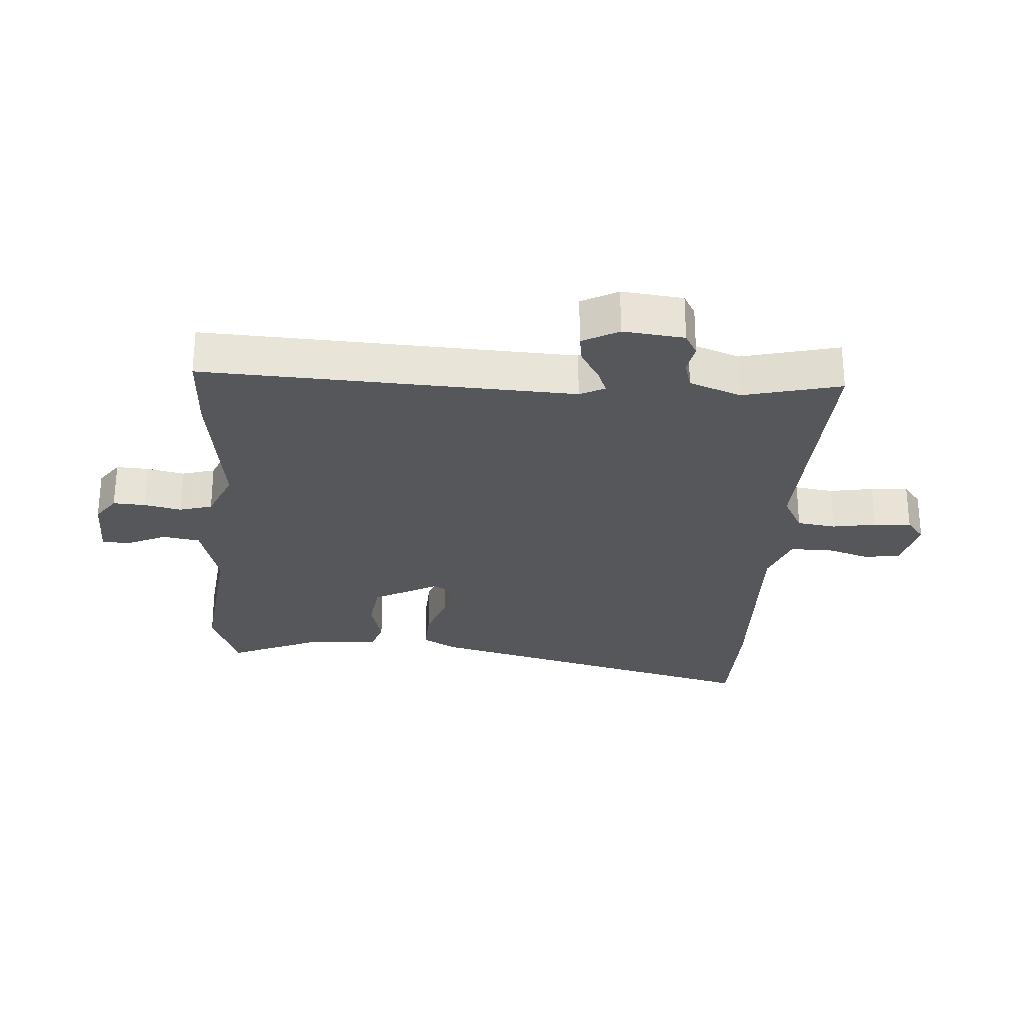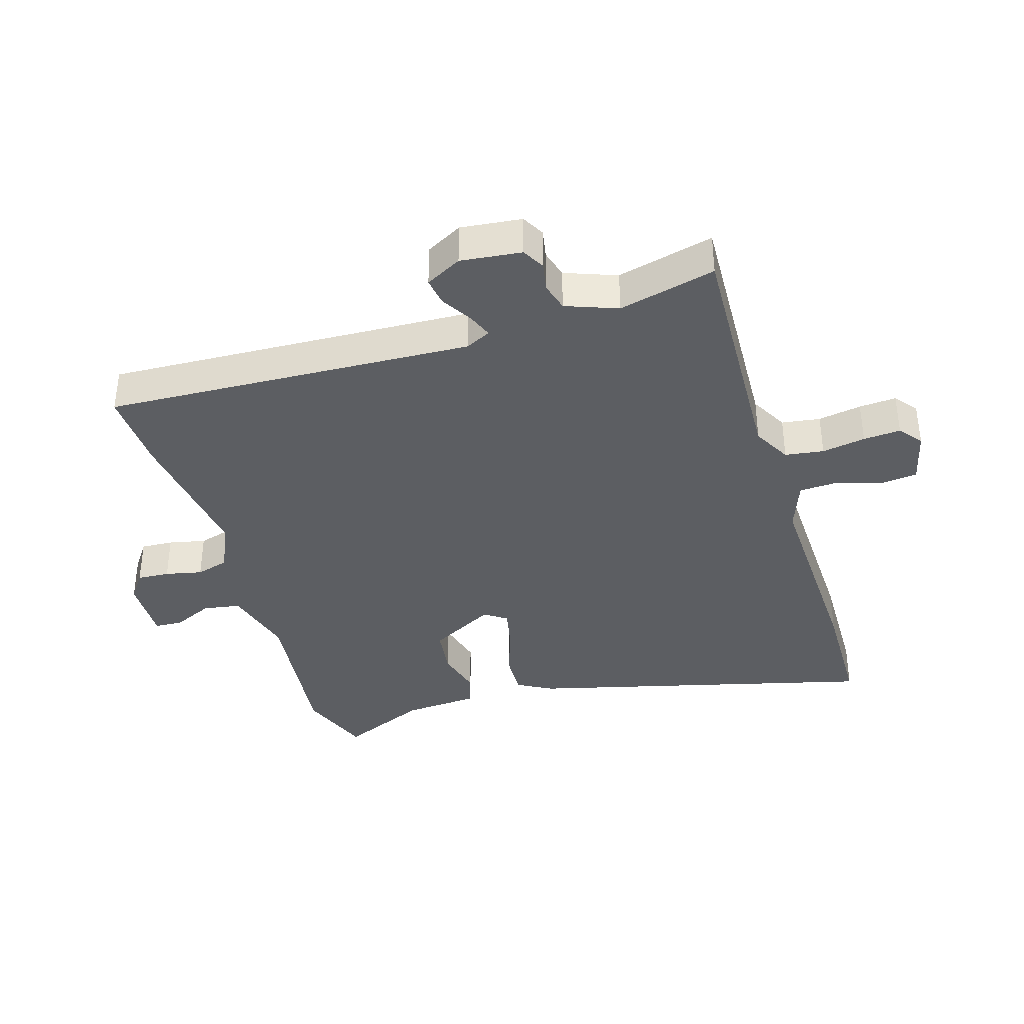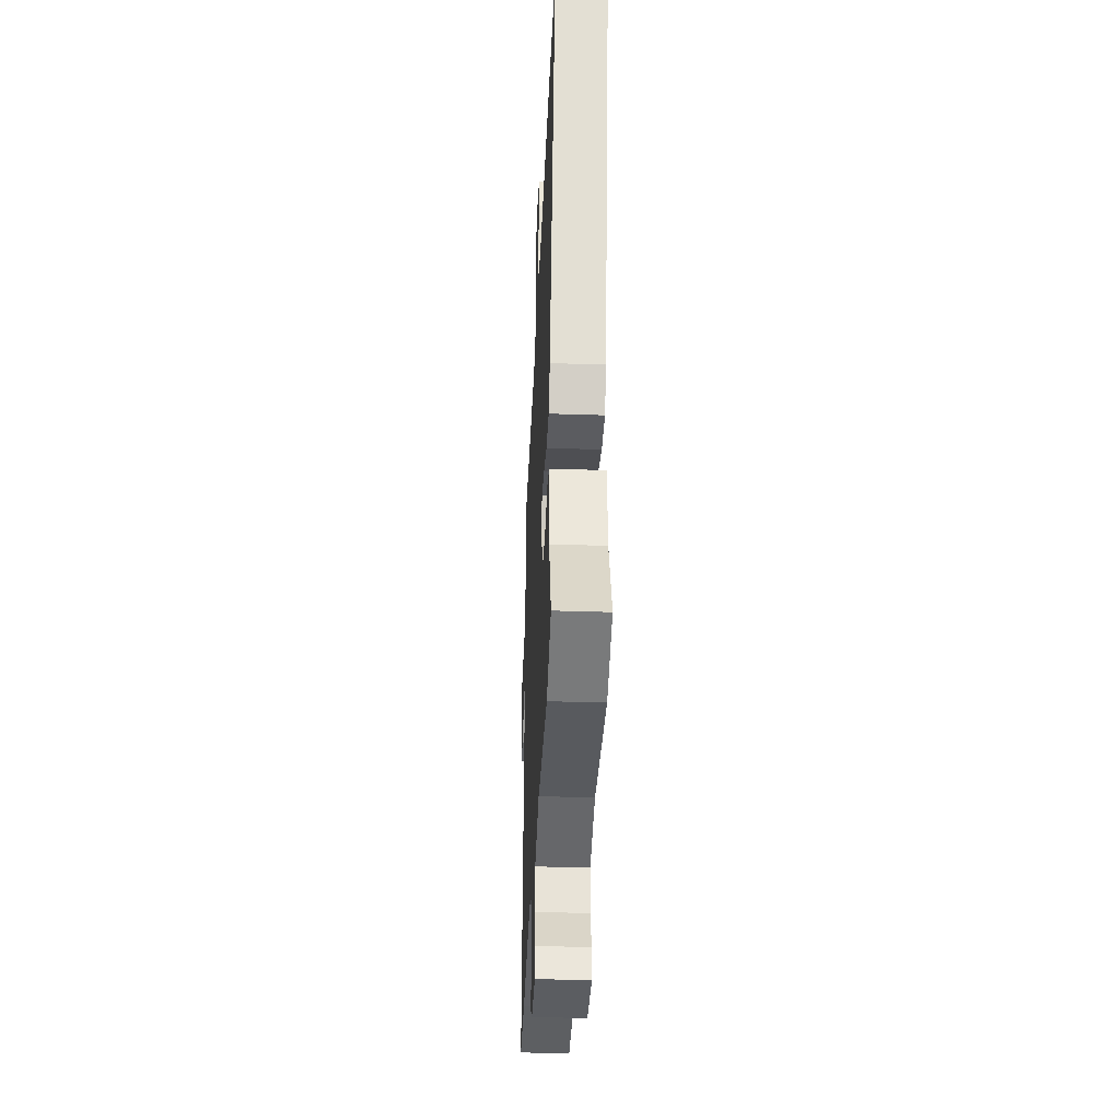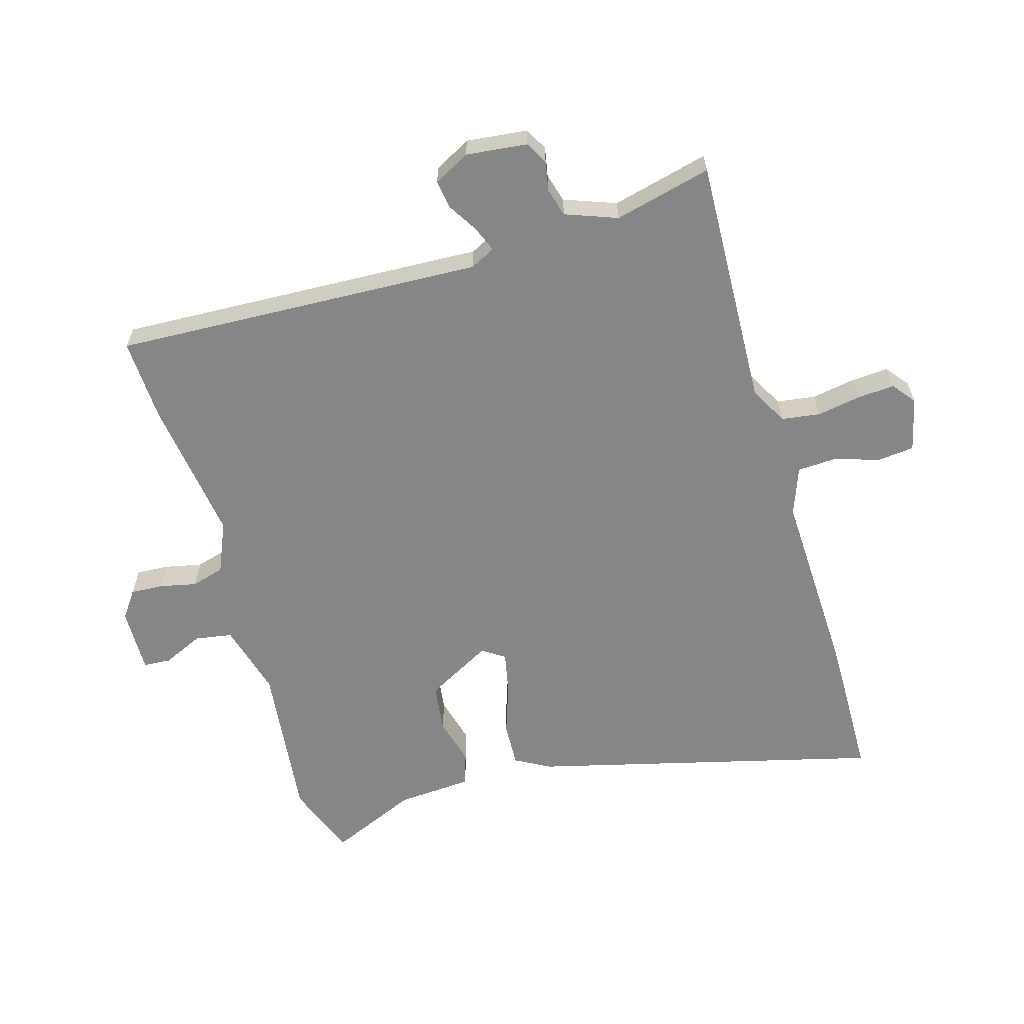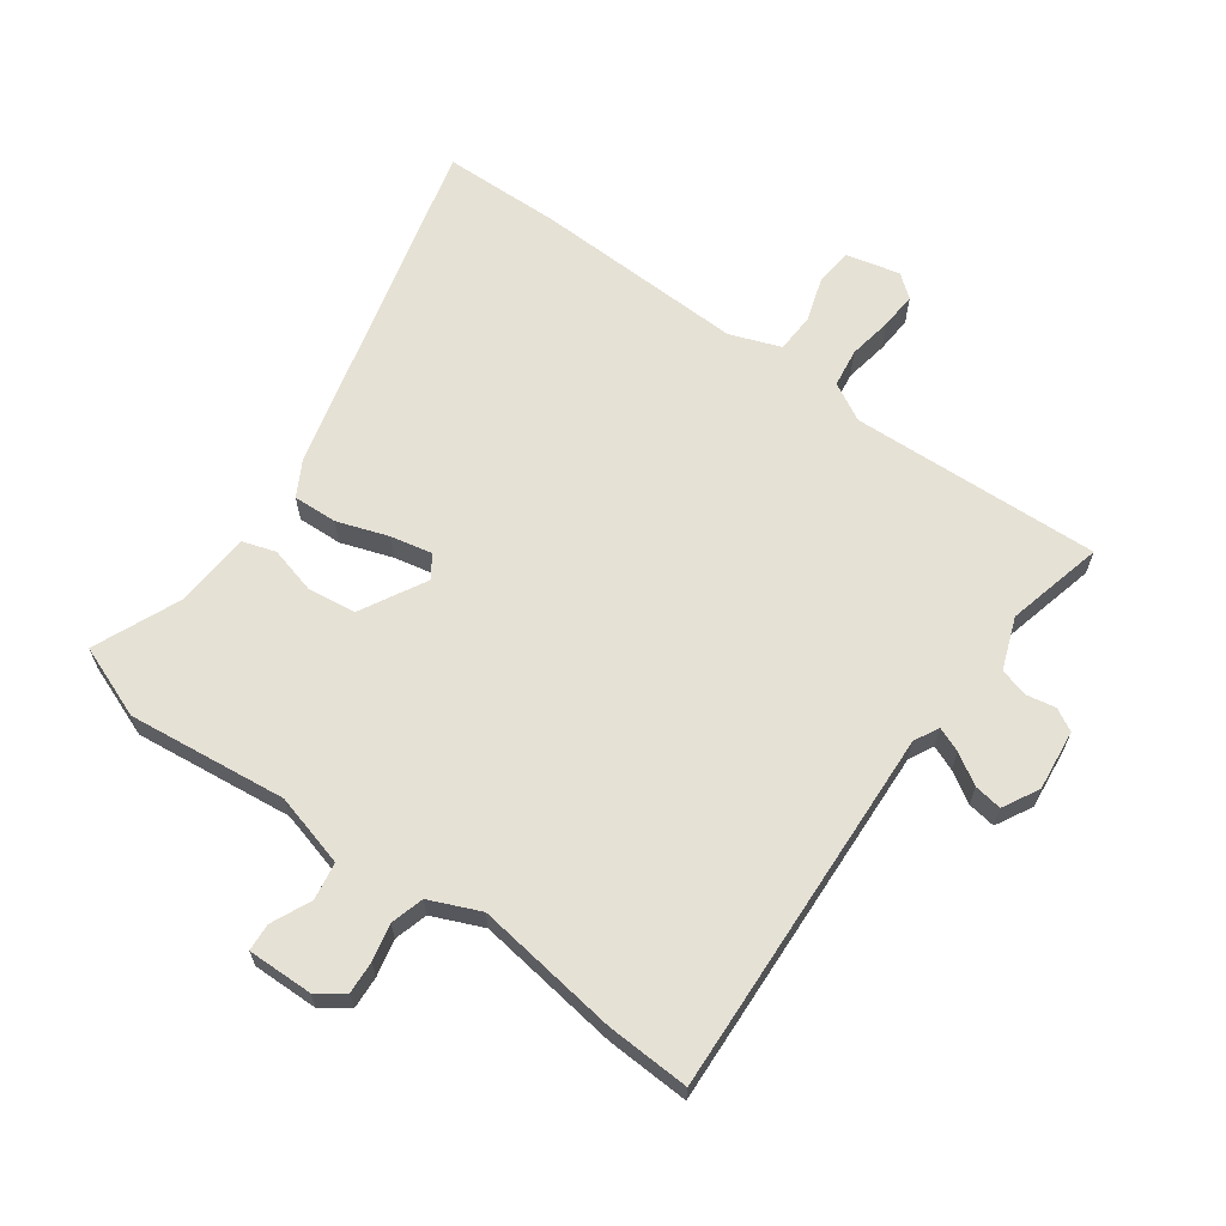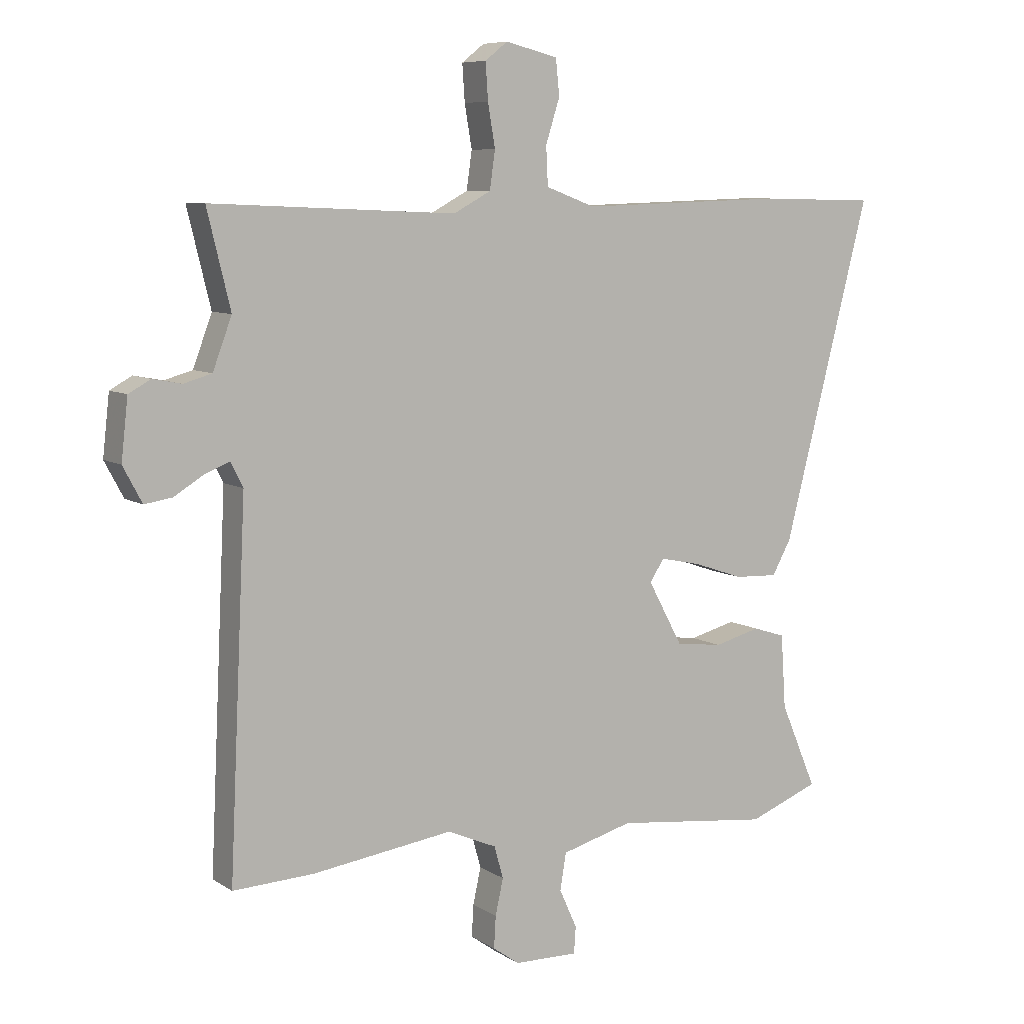
<metadata>
{"format":"obj","ext":"obj","renderer":"f3d","projection":"perspective","resolution":1024,"background":"white","views":[{"elev":-27.4,"azim":-93.9,"up":"+Y"},{"elev":-37.6,"azim":-73.0,"up":"+Y"},{"elev":-36.9,"azim":87.5,"up":"+Z"},{"elev":-62.1,"azim":-73.6,"up":"+Y"},{"elev":64.7,"azim":-144.2,"up":"+Y"},{"elev":7.8,"azim":-30.8,"up":"+Z"}]}
</metadata>
<code>
v 0.558 0.07 -0.478
v 0.441 0.07 -0.523
v 0.186 0.07 -0.494
v 0.069 0.07 -0.526
v 0.059 0.07 -0.586
v 0.088 0.07 -0.65
v 0.085 0.07 -0.694
v -0.02 0.07 -0.692
v -0.063 0.07 -0.661
v -0.06 0.07 -0.609
v -0.047 0.07 -0.55
v -0.062 0.07 -0.497
v -0.143 0.07 -0.462
v -0.374 0.07 -0.494
v -0.507 0.07 -0.5
v -0.479 0.07 0.092
v -0.499 0.07 0.132
v -0.539 0.07 0.116
v -0.588 0.07 0.086
v -0.633 0.07 0.079
v -0.664 0.07 0.137
v -0.653 0.07 0.235
v -0.617 0.07 0.255
v -0.57 0.07 0.246
v -0.524 0.07 0.259
v -0.493 0.07 0.342
v -0.531 0.07 0.498
v -0.13 0.07 0.481
v -0.069 0.07 0.514
v -0.06 0.07 0.576
v -0.072 0.07 0.646
v -0.076 0.07 0.706
v -0.039 0.07 0.735
v 0.047 0.07 0.714
v 0.053 0.07 0.655
v 0.03 0.07 0.583
v 0.033 0.07 0.52
v 0.114 0.07 0.49
v 0.454 0.07 0.501
v 0.645 0.07 0.497
v 0.502 0.07 -0.058
v 0.471 0.07 -0.114
v 0.4 0.07 -0.111
v 0.318 0.07 -0.083
v 0.251 0.07 -0.069
v 0.227 0.07 -0.105
v 0.284 0.07 -0.21
v 0.361 0.07 -0.22
v 0.437 0.07 -0.2
v 0.49 0.07 -0.217
v 0.498 0.07 -0.338
v 0.558 0 -0.478
v 0.441 0 -0.523
v 0.186 0 -0.494
v 0.069 0 -0.526
v 0.059 0 -0.586
v 0.088 0 -0.65
v 0.085 0 -0.694
v -0.02 0 -0.692
v -0.063 0 -0.661
v -0.06 0 -0.609
v -0.047 0 -0.55
v -0.062 0 -0.497
v -0.143 0 -0.462
v -0.374 0 -0.494
v -0.507 0 -0.5
v -0.479 0 0.092
v -0.499 0 0.132
v -0.539 0 0.116
v -0.588 0 0.086
v -0.633 0 0.079
v -0.664 0 0.137
v -0.653 0 0.235
v -0.617 0 0.255
v -0.57 0 0.246
v -0.524 0 0.259
v -0.493 0 0.342
v -0.531 0 0.498
v -0.13 0 0.481
v -0.069 0 0.514
v -0.06 0 0.576
v -0.072 0 0.646
v -0.076 0 0.706
v -0.039 0 0.735
v 0.047 0 0.714
v 0.053 0 0.655
v 0.03 0 0.583
v 0.033 0 0.52
v 0.114 0 0.49
v 0.454 0 0.501
v 0.645 0 0.497
v 0.502 0 -0.058
v 0.471 0 -0.114
v 0.4 0 -0.111
v 0.318 0 -0.083
v 0.251 0 -0.069
v 0.227 0 -0.105
v 0.284 0 -0.21
v 0.361 0 -0.22
v 0.437 0 -0.2
v 0.49 0 -0.217
v 0.498 0 -0.338
f 48 49 50 51
f 47 48 51 1
f 41 42 43 44
f 41 44 45
f 38 39 40 41
f 37 38 41 45
f 33 34 35 36
f 33 36 37
f 30 31 32 33
f 30 33 37
f 29 30 37 45
f 26 27 28
f 25 26 28
f 25 28 29 45
f 21 22 23 24
f 18 19 20 21
f 17 18 21 24
f 13 14 15 16
f 12 13 16 17
f 8 9 10 11
f 6 7 8 11
f 5 6 11 12
f 4 5 12 17
f 47 1 2 3
f 46 47 3 4
f 25 45 46
f 24 25 46
f 4 17 24 46
f 102 101 100 99
f 52 102 99 98
f 95 94 93 92
f 96 95 92
f 92 91 90 89
f 96 92 89 88
f 87 86 85 84
f 88 87 84
f 84 83 82 81
f 88 84 81
f 96 88 81 80
f 79 78 77
f 79 77 76
f 96 80 79 76
f 75 74 73 72
f 72 71 70 69
f 75 72 69 68
f 67 66 65 64
f 68 67 64 63
f 62 61 60 59
f 62 59 58 57
f 63 62 57 56
f 68 63 56 55
f 54 53 52 98
f 55 54 98 97
f 97 96 76
f 97 76 75
f 97 75 68 55
f 1 52 53 2
f 2 53 54 3
f 3 54 55 4
f 4 55 56 5
f 5 56 57 6
f 6 57 58 7
f 7 58 59 8
f 8 59 60 9
f 9 60 61 10
f 10 61 62 11
f 11 62 63 12
f 12 63 64 13
f 13 64 65 14
f 14 65 66 15
f 15 66 67 16
f 16 67 68 17
f 17 68 69 18
f 18 69 70 19
f 19 70 71 20
f 20 71 72 21
f 21 72 73 22
f 22 73 74 23
f 23 74 75 24
f 24 75 76 25
f 25 76 77 26
f 26 77 78 27
f 27 78 79 28
f 28 79 80 29
f 29 80 81 30
f 30 81 82 31
f 31 82 83 32
f 32 83 84 33
f 33 84 85 34
f 34 85 86 35
f 35 86 87 36
f 36 87 88 37
f 37 88 89 38
f 38 89 90 39
f 39 90 91 40
f 40 91 92 41
f 41 92 93 42
f 42 93 94 43
f 43 94 95 44
f 44 95 96 45
f 45 96 97 46
f 46 97 98 47
f 47 98 99 48
f 48 99 100 49
f 49 100 101 50
f 50 101 102 51
f 51 102 52 1

</code>
